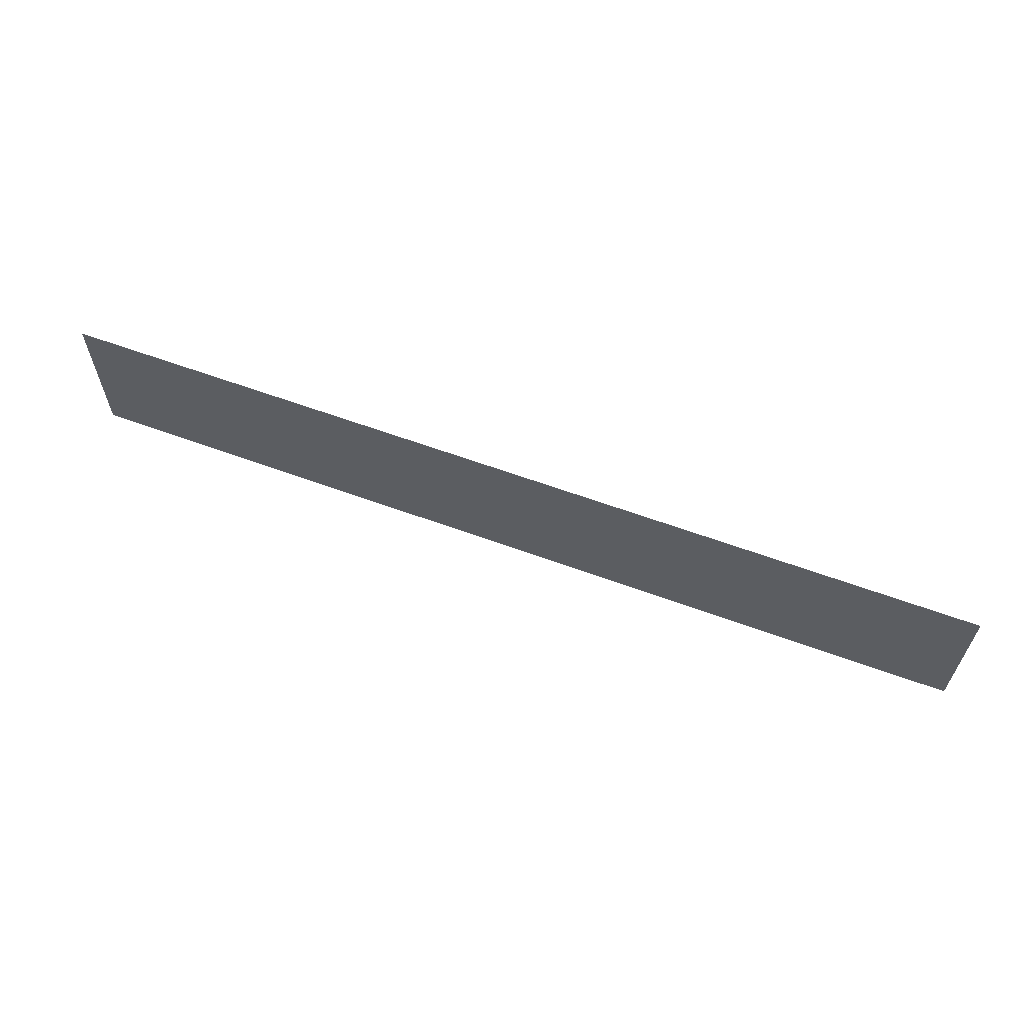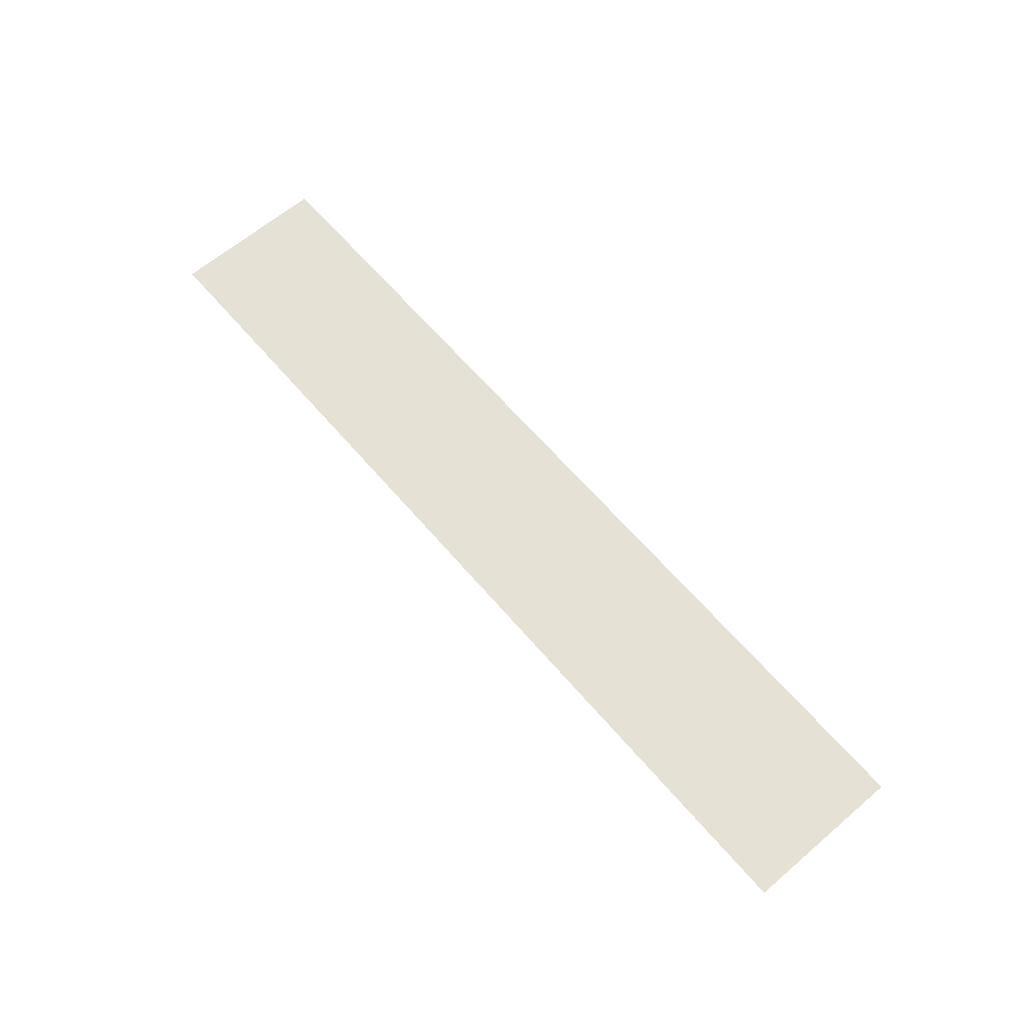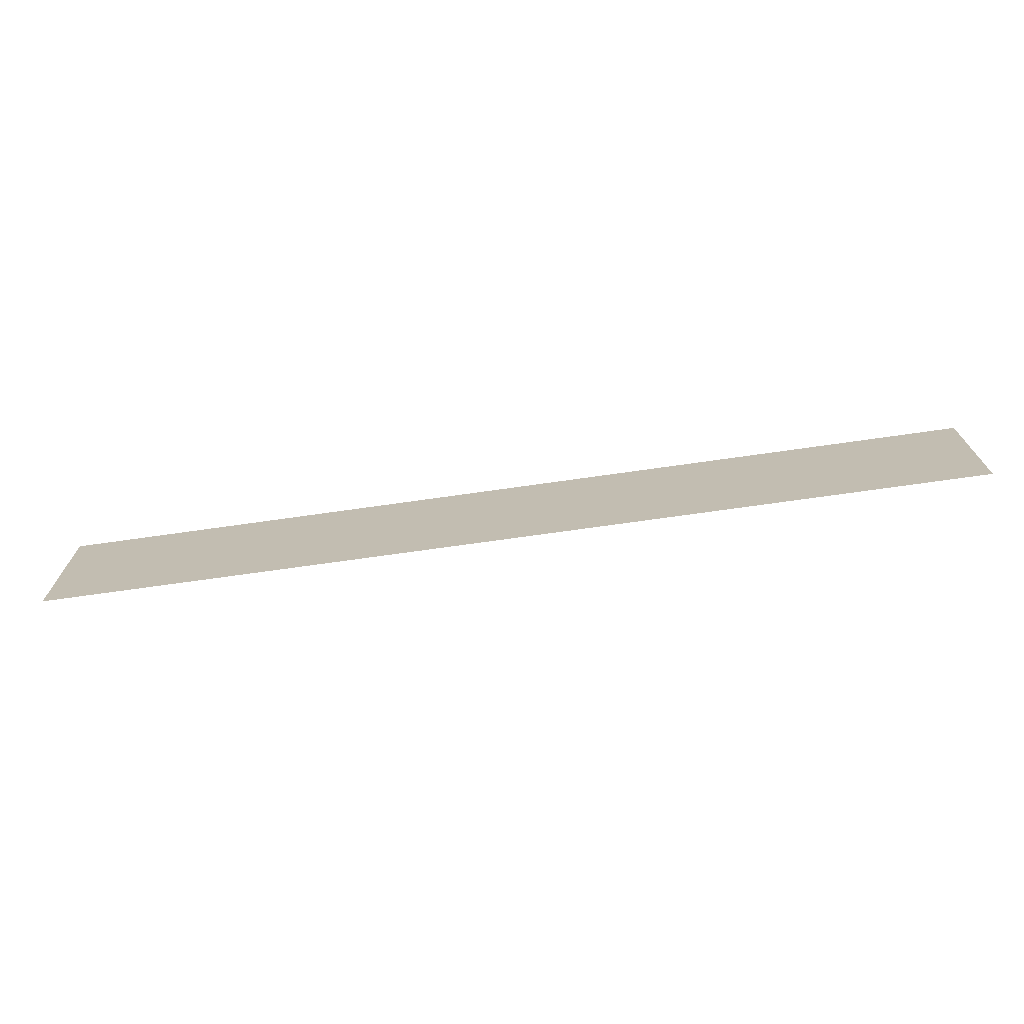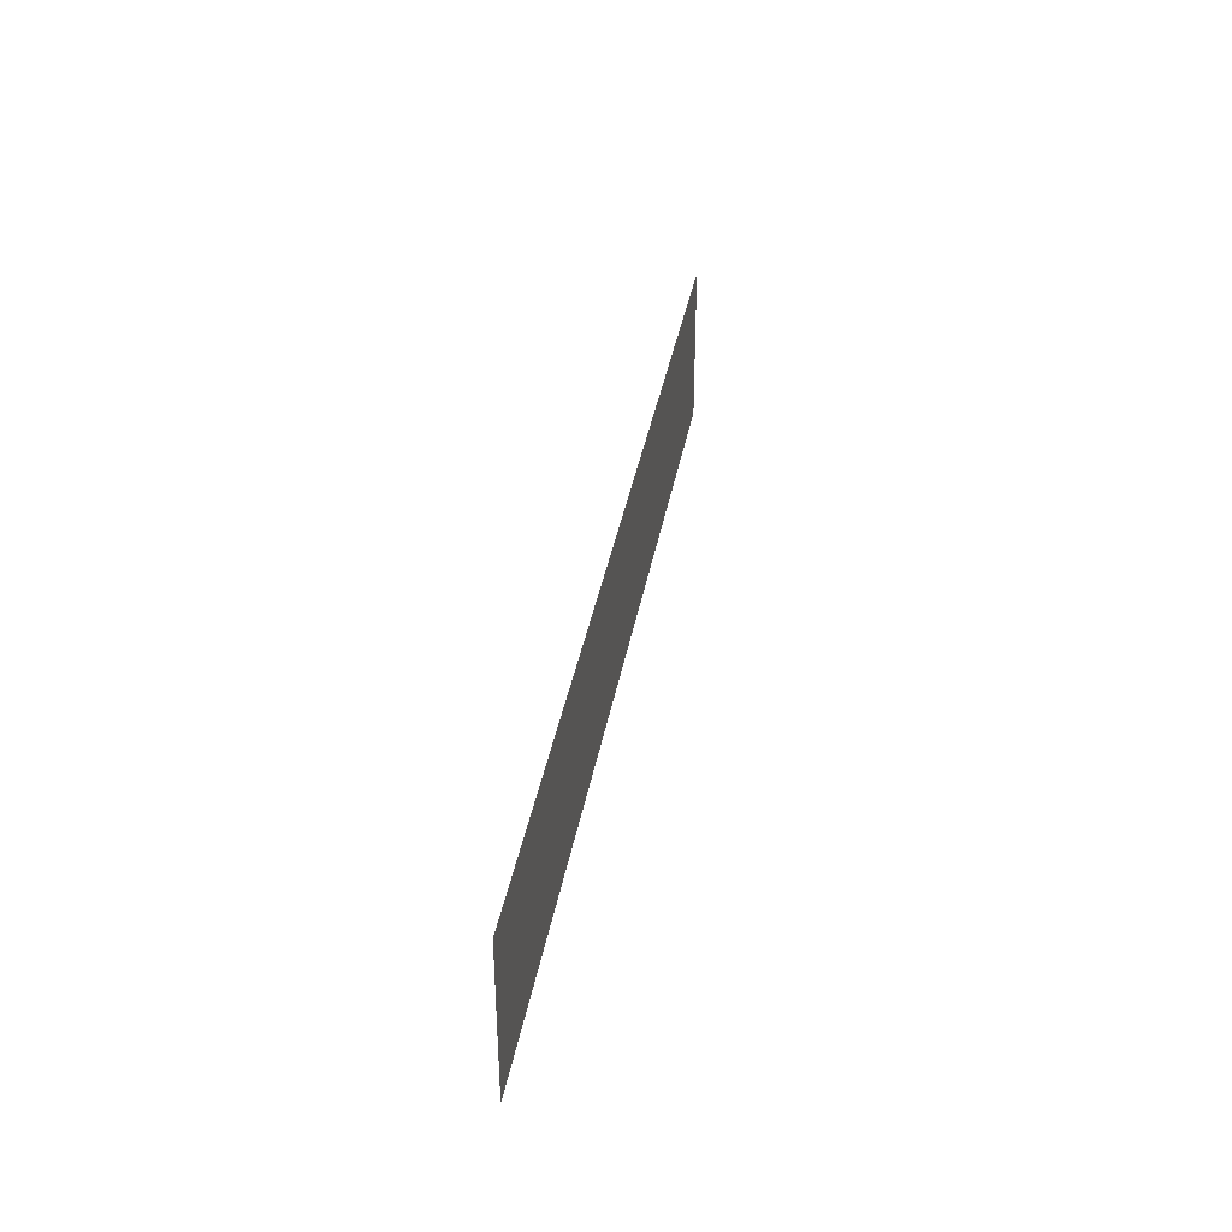
<metadata>
{"format":"obj","ext":"obj","renderer":"f3d","projection":"perspective","resolution":1024,"background":"white","views":[{"elev":62.3,"azim":20.4,"up":"+Z"},{"elev":64.1,"azim":49.4,"up":"+Y"},{"elev":-71.5,"azim":-171.9,"up":"+Z"},{"elev":36.7,"azim":-80.1,"up":"+Z"}]}
</metadata>
<code>
o MeshRemotebody2_0_GeomSubset_0
v -0.02435 -0.1041 -0.007071
v -0.0281 -0.1004 -0.007071
v -0.02435 -0.1004 -0.01082
v -0.0281 0.1018 -0.007071
v -0.02435 0.1056 -0.007071
v -0.02435 0.1018 -0.01082
v 0.02435 0.1056 -0.007071
v 0.0281 0.1018 -0.007071
v 0.02435 0.1018 -0.01082
v 0.02435 -0.1004 -0.01082
v 0.0281 -0.1004 -0.007071
v 0.02435 -0.1041 -0.007071
v -0.02435 -0.1041 0.003923
v -0.02435 -0.1004 0.007673
v -0.0281 -0.1004 0.003923
v -0.02435 0.1018 0.007673
v -0.02435 0.1056 0.003923
v -0.0281 0.1018 0.003923
v 0.02435 0.1018 0.007673
v 0.0281 0.1018 0.003923
v 0.02435 0.1056 0.003923
v 0.02435 -0.1004 0.007673
v 0.02435 -0.1041 0.003923
v 0.0281 -0.1004 0.003923
v -0.02701 0.1018 -0.009723
v -0.027 -0.1004 -0.009723
v -0.02435 0.1045 -0.009723
v 0.02435 0.1045 -0.009723
v 0.02701 -0.1004 -0.009723
v 0.027 0.1018 -0.009723
v 0.02435 -0.103 -0.009723
v -0.02435 -0.103 -0.009723
v -0.02701 0.1018 0.006574
v -0.027 -0.1004 0.006574
v -0.02701 0.1045 0.003923
v -0.02701 0.1045 -0.007071
v -0.027 -0.103 -0.007071
v -0.027 -0.103 0.003923
v 0.02435 0.1045 0.006574
v -0.02435 0.1045 0.006574
v 0.027 0.1045 -0.007071
v 0.027 0.1045 0.003923
v 0.02701 -0.1004 0.006574
v 0.027 0.1018 0.006574
v 0.02701 -0.103 0.003923
v 0.02701 -0.103 -0.007071
v -0.02435 -0.103 0.006574
v 0.02435 -0.103 0.006574
v -0.02664 -0.1027 -0.009357
v -0.02664 0.1041 -0.009357
v 0.02664 0.1041 -0.009357
v 0.02664 -0.1027 -0.009357
v -0.02664 -0.1027 0.006208
v -0.02664 0.1041 0.006208
v 0.02664 0.1041 0.006208
v 0.02664 -0.1027 0.006208
v -0.02275 -0.1041 -0.005471
v 0.02275 -0.1041 -0.005471
v -0.02275 -0.1041 0.002323
v 0.02275 -0.1041 0.002323
v -0.0228 -0.1022 -0.005521
v 0.0228 -0.1022 -0.005521
v -0.0228 -0.1022 0.002373
v 0.0228 -0.1022 0.002373
f 63 61 62 64

</code>
